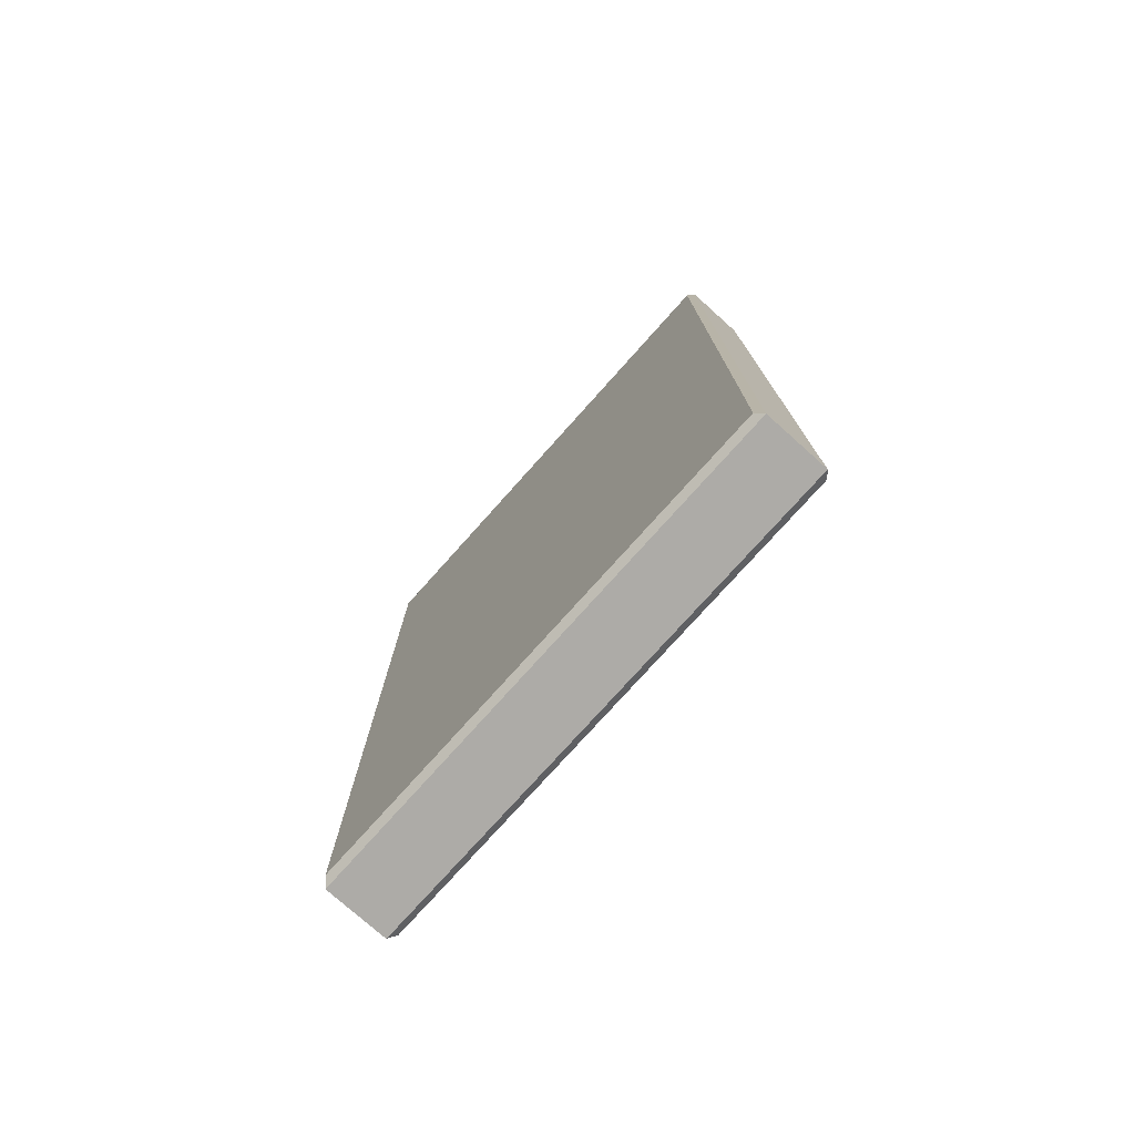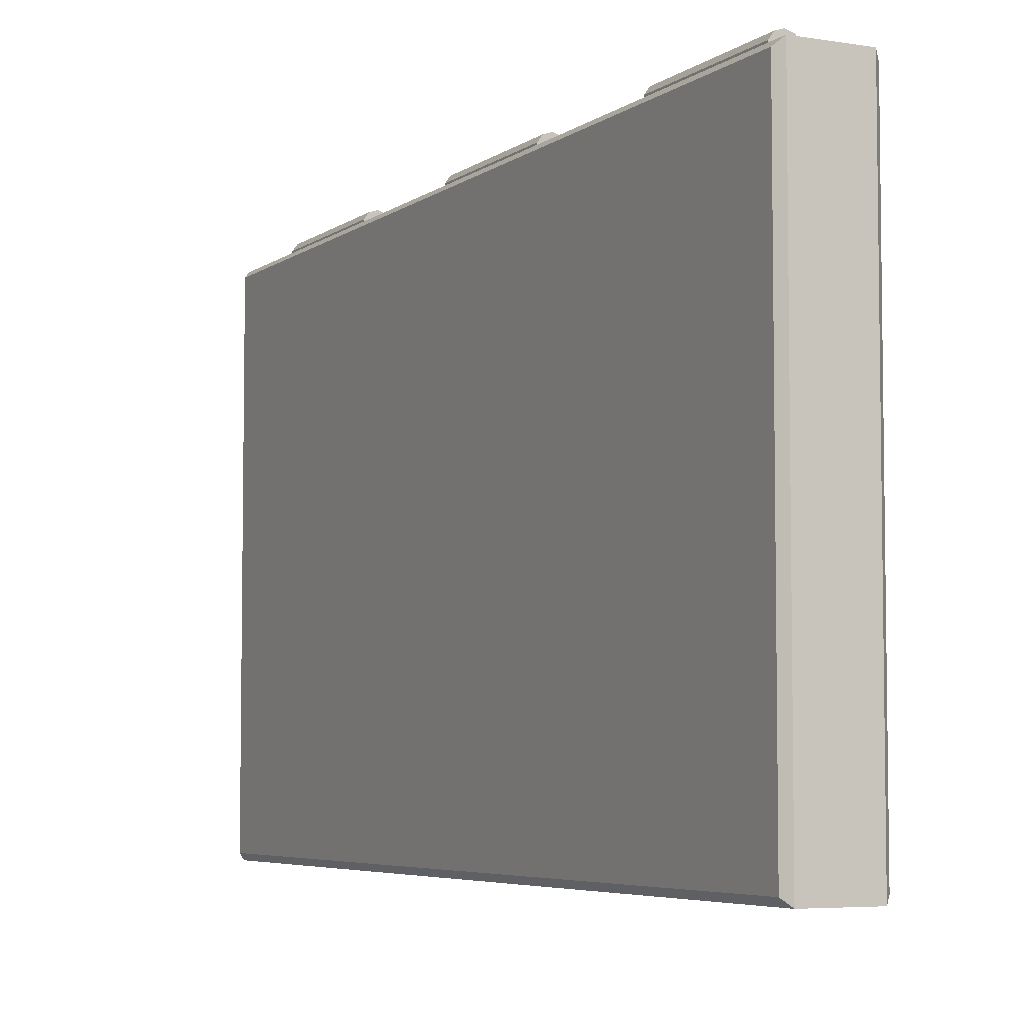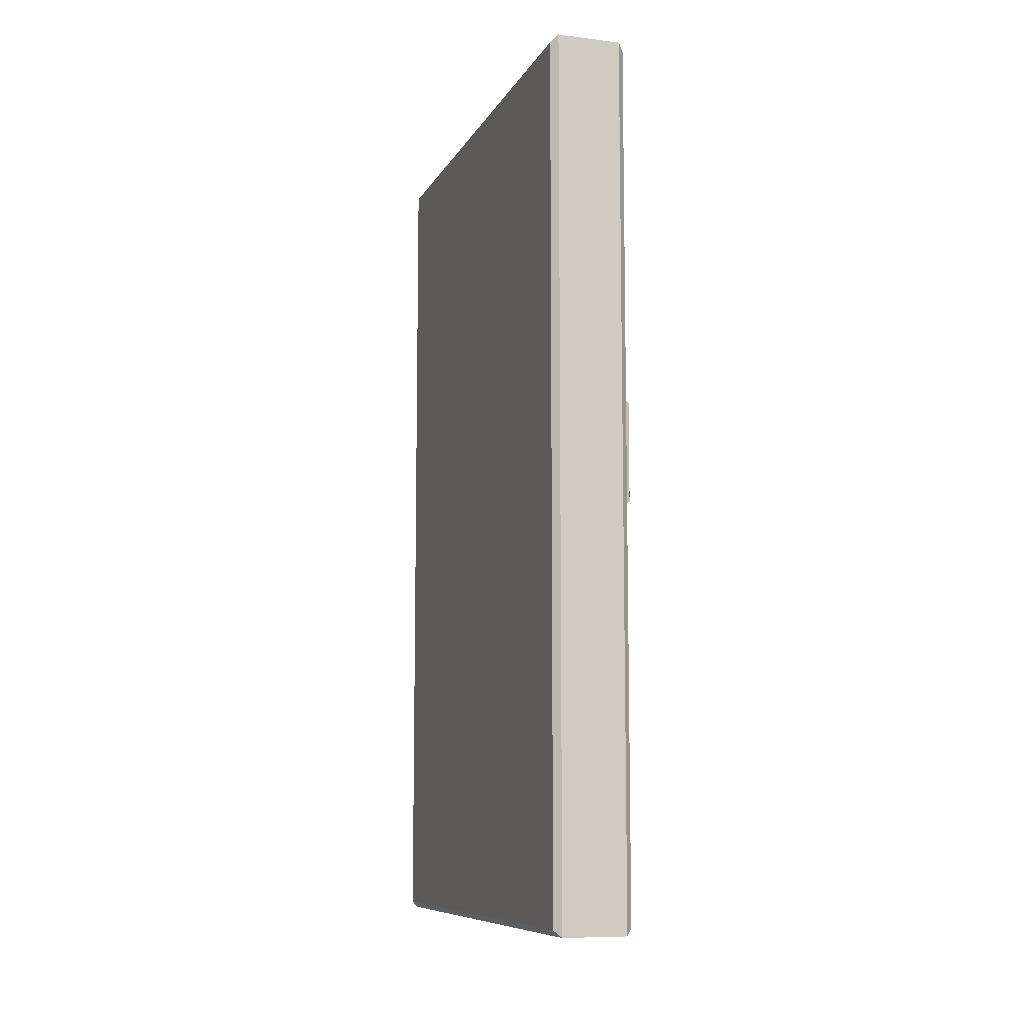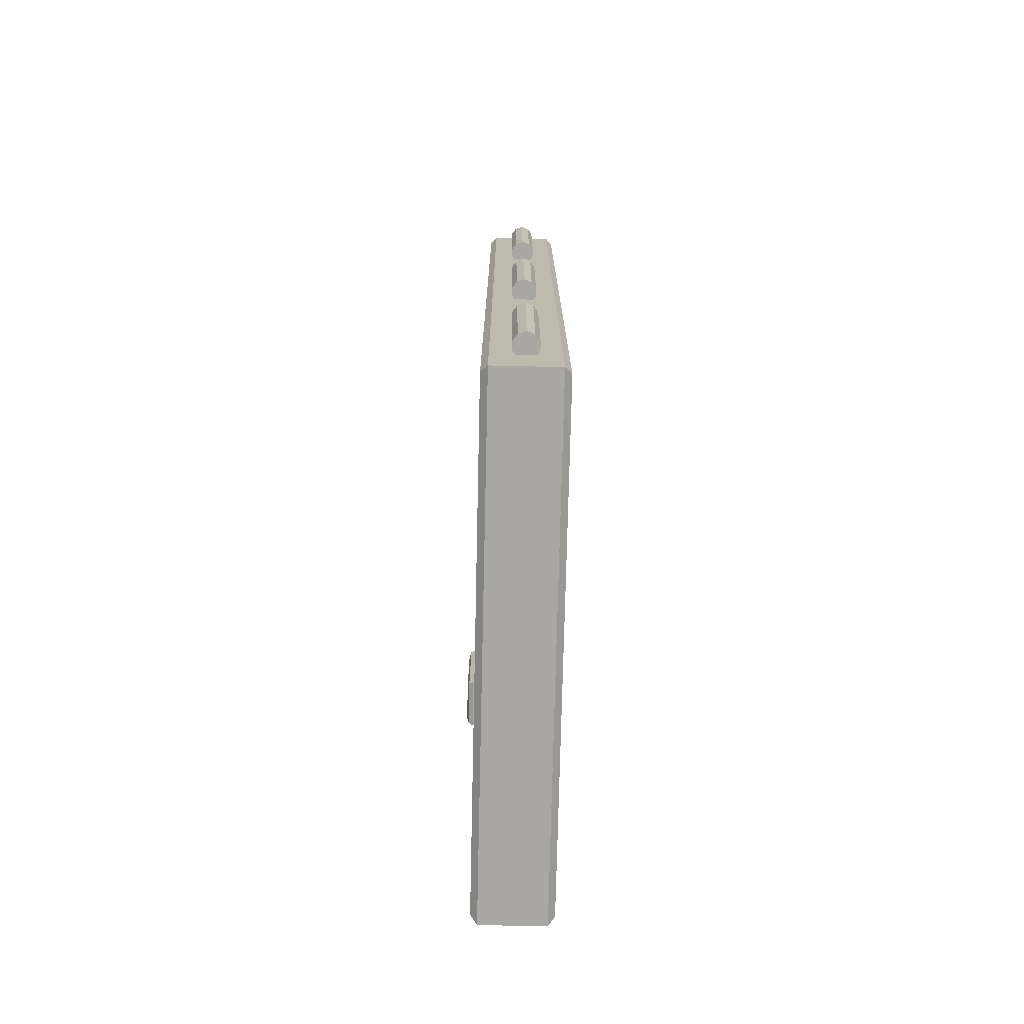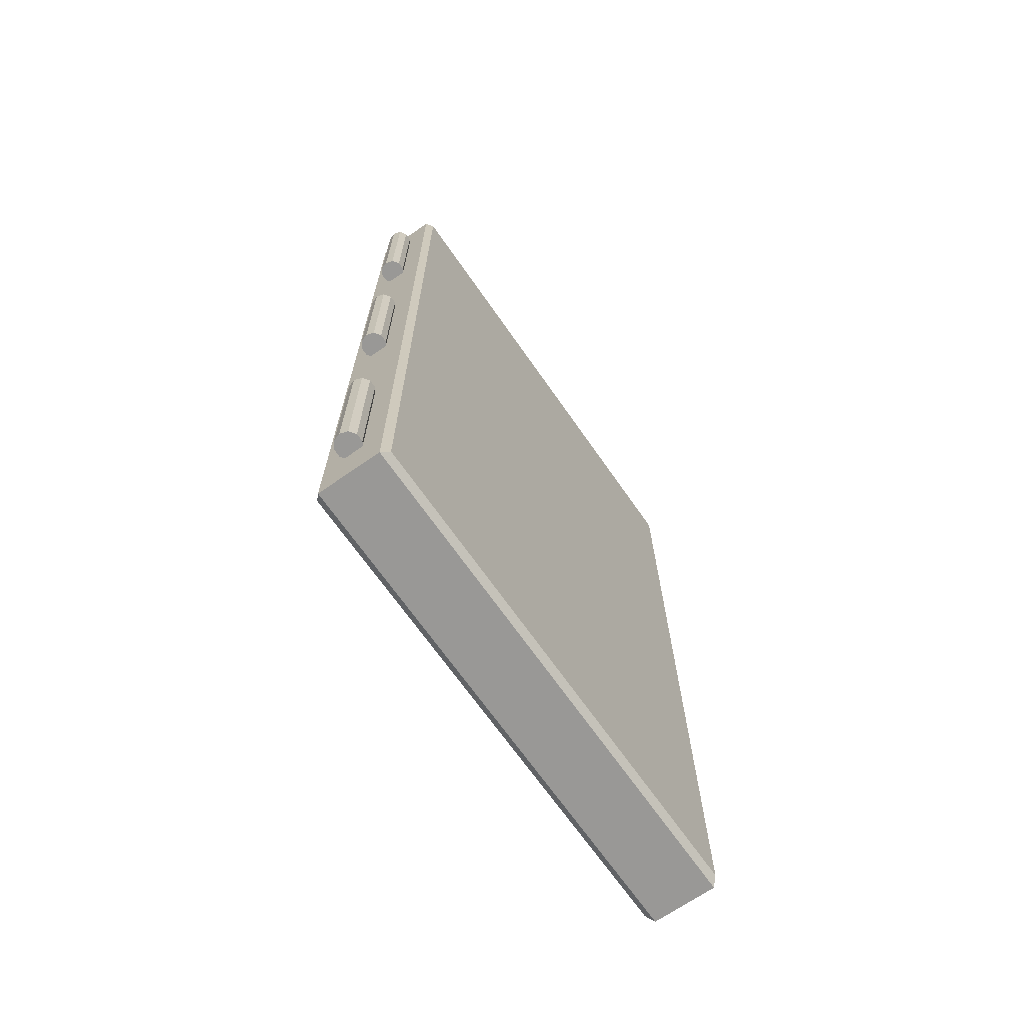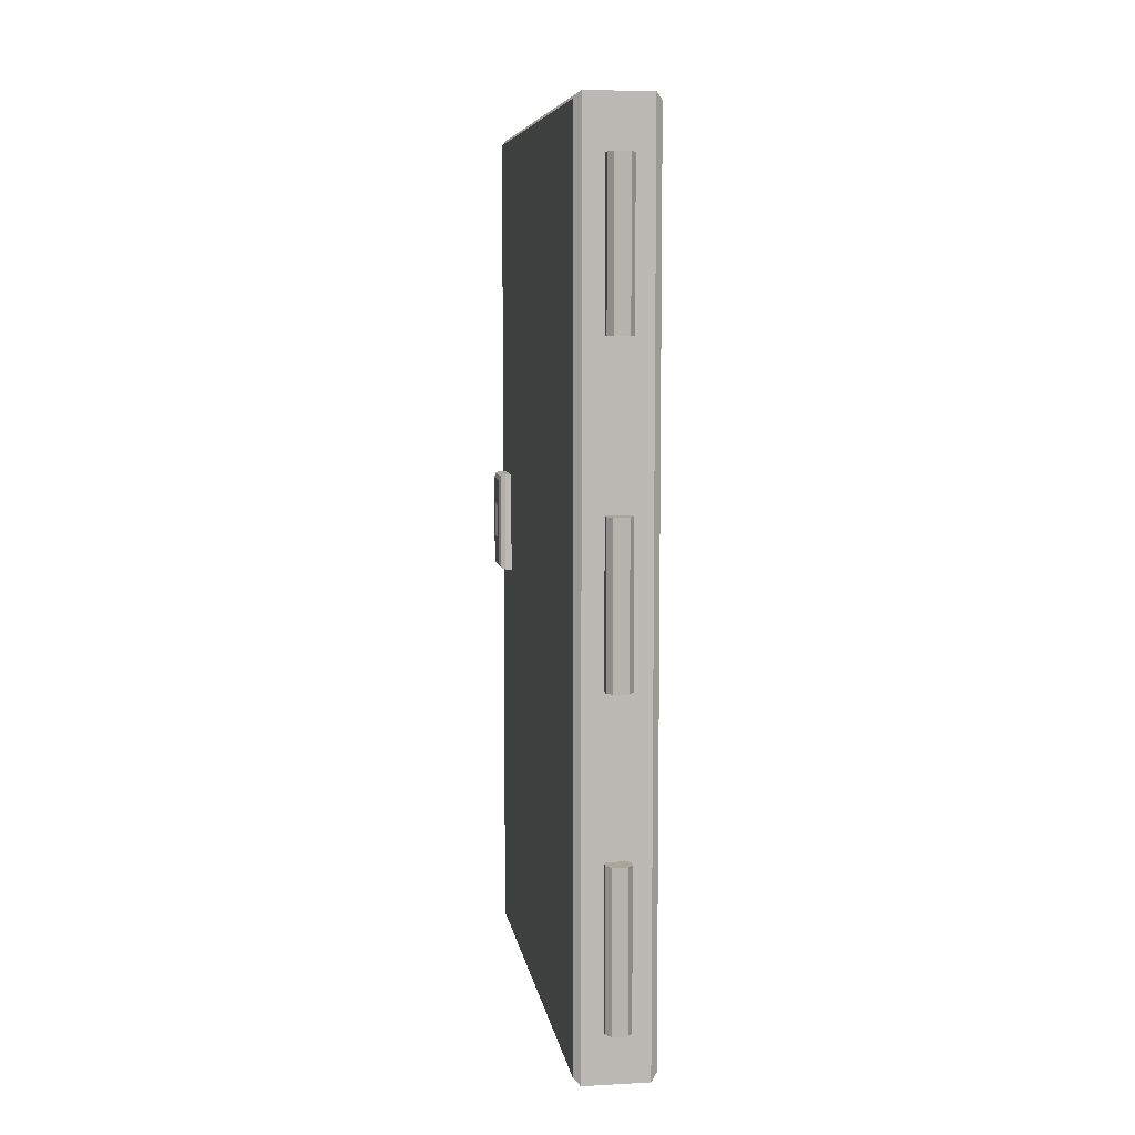
<metadata>
{"format":"obj","ext":"obj","renderer":"f3d","projection":"perspective","resolution":1024,"background":"white","views":[{"elev":-76.4,"azim":138.2,"up":"+Y"},{"elev":-5.3,"azim":153.2,"up":"+Z"},{"elev":-9.0,"azim":162.0,"up":"+Y"},{"elev":-74.5,"azim":-1.3,"up":"+Y"},{"elev":-68.6,"azim":34.9,"up":"+Y"},{"elev":7.4,"azim":-8.7,"up":"+Y"}]}
</metadata>
<code>
o Door
v 0.075 1.787 -0.9873
v 0.06229 1.8 -1
v 0.06229 0.1 -1
v 0.075 0.1127 -0.9873
v 0.075 1.787 -0.01271
v 0.06229 1.8 0
v 0.075 0.1127 -0.01271
v 0.06229 0.1 0
v -0.075 1.787 -0.9873
v -0.06229 1.8 -1
v -0.075 0.1127 -0.9873
v -0.06229 0.1 -1
v -0.075 1.787 -0.01271
v -0.06229 1.8 0
v -0.075 0.1127 -0.01271
v -0.06229 0.1 0
v 0 0.8 -0.01
v 0 0.5 -0.01
v 0 0.2 -0.01
v 0 1.7 -0.01
v 0.01469 0.2 -0.005225
v 0.01469 1.7 -0.005225
v 0.02378 0.2 0.007275
v 0.02378 1.7 0.007275
v 0.02378 0.2 0.02272
v 0.02378 1.7 0.02272
v 0.01469 0.2 0.03522
v 0.01469 1.7 0.03522
v -0 0.2 0.04
v -0 1.7 0.04
v -0.01469 0.2 0.03522
v -0.01469 1.7 0.03522
v -0.02378 0.2 0.02272
v -0.02378 1.7 0.02272
v -0.02378 0.2 0.007275
v -0.02378 1.7 0.007275
v -0.01469 0.2 -0.005225
v -0.01469 1.7 -0.005225
v 0 1.1 -0.01
v 0 1.4 -0.01
v 0.01469 1.4 -0.005225
v 0.01469 1.1 -0.005225
v 0.01469 0.8 -0.005225
v 0.01469 0.5 -0.005225
v 0.02378 1.4 0.007275
v 0.02378 1.1 0.007275
v 0.02378 0.8 0.007275
v 0.02378 0.5 0.007275
v 0.02378 1.4 0.02272
v 0.02378 1.1 0.02272
v 0.02378 0.8 0.02272
v 0.02378 0.5 0.02272
v 0.01469 1.4 0.03522
v 0.01469 1.1 0.03522
v 0.01469 0.8 0.03522
v 0.01469 0.5 0.03522
v -0 1.4 0.04
v -0 1.1 0.04
v -0 0.8 0.04
v -0 0.5 0.04
v -0.01469 1.4 0.03522
v -0.01469 1.1 0.03522
v -0.01469 0.8 0.03522
v -0.01469 0.5 0.03522
v -0.02378 1.4 0.02272
v -0.02378 1.1 0.02272
v -0.02378 0.8 0.02272
v -0.02378 0.5 0.02272
v -0.02378 1.4 0.007275
v -0.02378 1.1 0.007275
v -0.02378 0.8 0.007275
v -0.02378 0.5 0.007275
v -0.01469 1.4 -0.005225
v -0.01469 1.1 -0.005225
v -0.01469 0.8 -0.005225
v -0.01469 0.5 -0.005225
v 0 0.2 0.015
v 0 0.5 0.015
v 0 0.8 0.015
v 0 1.1 0.015
v 0 1.4 0.015
v 0 1.7 0.015
v -0.05 0.9 -0.85
v -0.05 1.1 -0.85
v -0.05 0.9 -0.95
v -0.05 1.1 -0.95
v -0.05 0.9 -0.8933
v -0.05 0.9 -0.9067
v -0.05 1.1 -0.9067
v -0.05 1.1 -0.8933
v -0.05 1.023 -0.95
v -0.05 0.9767 -0.95
v -0.05 1.023 -0.85
v -0.05 0.9767 -0.85
v -0.05 1.023 -0.9067
v -0.05 0.9767 -0.9067
v -0.05 1.023 -0.8933
v -0.05 0.9767 -0.8933
v -0.08 1.023 -0.8933
v -0.08 0.9767 -0.8933
v -0.08 1.023 -0.9067
v -0.08 0.9767 -0.9067
v -0.1 0.9124 -0.8624
v -0.08759 0.9 -0.85
v -0.09637 0.9036 -0.8536
v -0.1 1.088 -0.8624
v -0.08759 1.1 -0.85
v -0.09637 1.096 -0.8536
v -0.1 0.9124 -0.9376
v -0.08759 0.9 -0.95
v -0.09637 0.9036 -0.9464
v -0.1 1.088 -0.9376
v -0.08759 1.1 -0.95
v -0.09637 1.096 -0.9464
v -0.08759 0.9 -0.9067
v -0.1 0.9124 -0.9067
v -0.09637 0.9036 -0.9067
v -0.1 0.9124 -0.8933
v -0.08759 0.9 -0.8933
v -0.09637 0.9036 -0.8933
v -0.08759 1.1 -0.8933
v -0.1 1.088 -0.8933
v -0.09637 1.096 -0.8933
v -0.1 1.088 -0.9067
v -0.08759 1.1 -0.9067
v -0.09637 1.096 -0.9067
v -0.08759 0.9767 -0.85
v -0.1 0.9767 -0.8624
v -0.09637 0.9767 -0.8536
v -0.1 1.023 -0.8624
v -0.08759 1.023 -0.85
v -0.09637 1.023 -0.8536
v -0.08759 1.023 -0.95
v -0.1 1.023 -0.9376
v -0.09637 1.023 -0.9464
v -0.1 0.9767 -0.9376
v -0.08759 0.9767 -0.95
v -0.09637 0.9767 -0.9464
v -0.1 1.036 -0.8809
v -0.08759 1.023 -0.8933
v -0.09637 1.027 -0.8897
v -0.08759 0.9767 -0.8933
v -0.1 0.9643 -0.8809
v -0.09637 0.973 -0.8897
v -0.08759 1.023 -0.9067
v -0.1 1.036 -0.9191
v -0.09637 1.027 -0.9103
v -0.1 0.9643 -0.9191
v -0.08759 0.9767 -0.9067
v -0.09637 0.973 -0.9103
f 3 16 12
f 6 16 8
f 13 11 15
f 10 3 12
f 10 6 2
f 8 5 6
f 2 5 1
f 3 7 8
f 4 2 1
f 12 9 10
f 10 13 14
f 14 15 16
f 12 15 11
f 1 7 4
f 3 8 16
f 6 14 16
f 13 9 11
f 10 2 3
f 10 14 6
f 8 7 5
f 2 6 5
f 3 4 7
f 4 3 2
f 12 11 9
f 10 9 13
f 14 13 15
f 12 16 15
f 1 5 7
f 17 43 79
f 68 35 33
f 40 22 41
f 58 63 59
f 63 67 79
f 22 45 41
f 64 60 78
f 70 75 71
f 24 49 45
f 62 67 63
f 44 18 78
f 26 53 49
f 68 64 78
f 72 37 35
f 28 57 53
f 64 33 31
f 48 44 78
f 30 61 57
f 72 68 78
f 74 17 75
f 32 65 61
f 66 71 67
f 52 48 78
f 34 69 65
f 29 31 77
f 76 19 37
f 36 73 69
f 60 31 29
f 76 72 78
f 38 40 73
f 33 35 77
f 56 52 78
f 56 29 27
f 18 76 78
f 54 59 55
f 60 56 78
f 52 27 25
f 23 25 77
f 50 55 51
f 37 19 77
f 48 25 23
f 27 29 77
f 46 51 47
f 31 33 77
f 44 23 21
f 35 37 77
f 42 47 43
f 21 23 77
f 19 44 21
f 19 21 77
f 17 42 43
f 25 27 77
f 59 63 79
f 55 59 79
f 75 17 79
f 51 55 79
f 71 75 79
f 47 51 79
f 67 71 79
f 43 47 79
f 50 46 80
f 70 66 80
f 46 42 80
f 66 62 80
f 42 39 80
f 62 58 80
f 58 54 80
f 39 74 80
f 54 50 80
f 74 70 80
f 73 40 81
f 49 53 81
f 69 73 81
f 45 49 81
f 65 69 81
f 41 45 81
f 61 65 81
f 40 41 81
f 57 61 81
f 53 57 81
f 20 38 82
f 22 20 82
f 38 36 82
f 34 32 82
f 30 28 82
f 26 24 82
f 36 34 82
f 32 30 82
f 28 26 82
f 24 22 82
f 143 116 118
f 146 112 134
f 90 93 97
f 90 107 84
f 94 104 83
f 148 109 116
f 113 91 133
f 93 127 94
f 86 125 89
f 122 146 139
f 86 95 91
f 89 97 95
f 84 131 93
f 89 121 90
f 115 87 119
f 142 102 149
f 119 83 104
f 146 136 148
f 96 87 88
f 95 98 96
f 92 88 85
f 91 96 92
f 106 139 130
f 128 139 143
f 98 83 87
f 97 94 98
f 110 88 115
f 140 100 142
f 137 85 110
f 133 92 137
f 99 102 100
f 145 99 140
f 149 101 145
f 119 105 120
f 120 103 118
f 131 108 132
f 132 106 130
f 125 114 126
f 126 112 124
f 137 111 138
f 138 109 136
f 115 111 110
f 117 109 111
f 119 117 115
f 120 116 117
f 121 108 107
f 123 106 108
f 125 123 121
f 126 122 123
f 127 105 104
f 129 103 105
f 131 129 127
f 132 128 129
f 133 114 113
f 135 112 114
f 137 135 133
f 138 134 135
f 142 141 140
f 144 139 141
f 148 147 146
f 147 149 145
f 149 144 142
f 150 143 144
f 139 147 141
f 141 145 140
f 103 143 118
f 68 72 35
f 40 20 22
f 58 62 63
f 22 24 45
f 70 74 75
f 24 26 49
f 62 66 67
f 26 28 53
f 72 76 37
f 28 30 57
f 64 68 33
f 30 32 61
f 74 39 17
f 32 34 65
f 66 70 71
f 34 36 69
f 76 18 19
f 36 38 73
f 60 64 31
f 38 20 40
f 56 60 29
f 54 58 59
f 52 56 27
f 50 54 55
f 48 52 25
f 46 50 51
f 44 48 23
f 42 46 47
f 19 18 44
f 17 39 42
f 143 148 116
f 146 124 112
f 90 84 93
f 90 121 107
f 94 127 104
f 148 136 109
f 113 86 91
f 93 131 127
f 86 113 125
f 122 124 146
f 86 89 95
f 89 90 97
f 84 107 131
f 89 125 121
f 115 88 87
f 142 100 102
f 119 87 83
f 146 134 136
f 96 98 87
f 95 97 98
f 92 96 88
f 91 95 96
f 106 122 139
f 128 130 139
f 98 94 83
f 97 93 94
f 110 85 88
f 140 99 100
f 137 92 85
f 133 91 92
f 99 101 102
f 145 101 99
f 149 102 101
f 119 104 105
f 120 105 103
f 131 107 108
f 132 108 106
f 125 113 114
f 126 114 112
f 137 110 111
f 138 111 109
f 115 117 111
f 117 116 109
f 119 120 117
f 120 118 116
f 121 123 108
f 123 122 106
f 125 126 123
f 126 124 122
f 127 129 105
f 129 128 103
f 131 132 129
f 132 130 128
f 133 135 114
f 135 134 112
f 137 138 135
f 138 136 134
f 142 144 141
f 144 143 139
f 148 150 147
f 147 150 149
f 149 150 144
f 150 148 143
f 139 146 147
f 141 147 145
f 103 128 143

</code>
